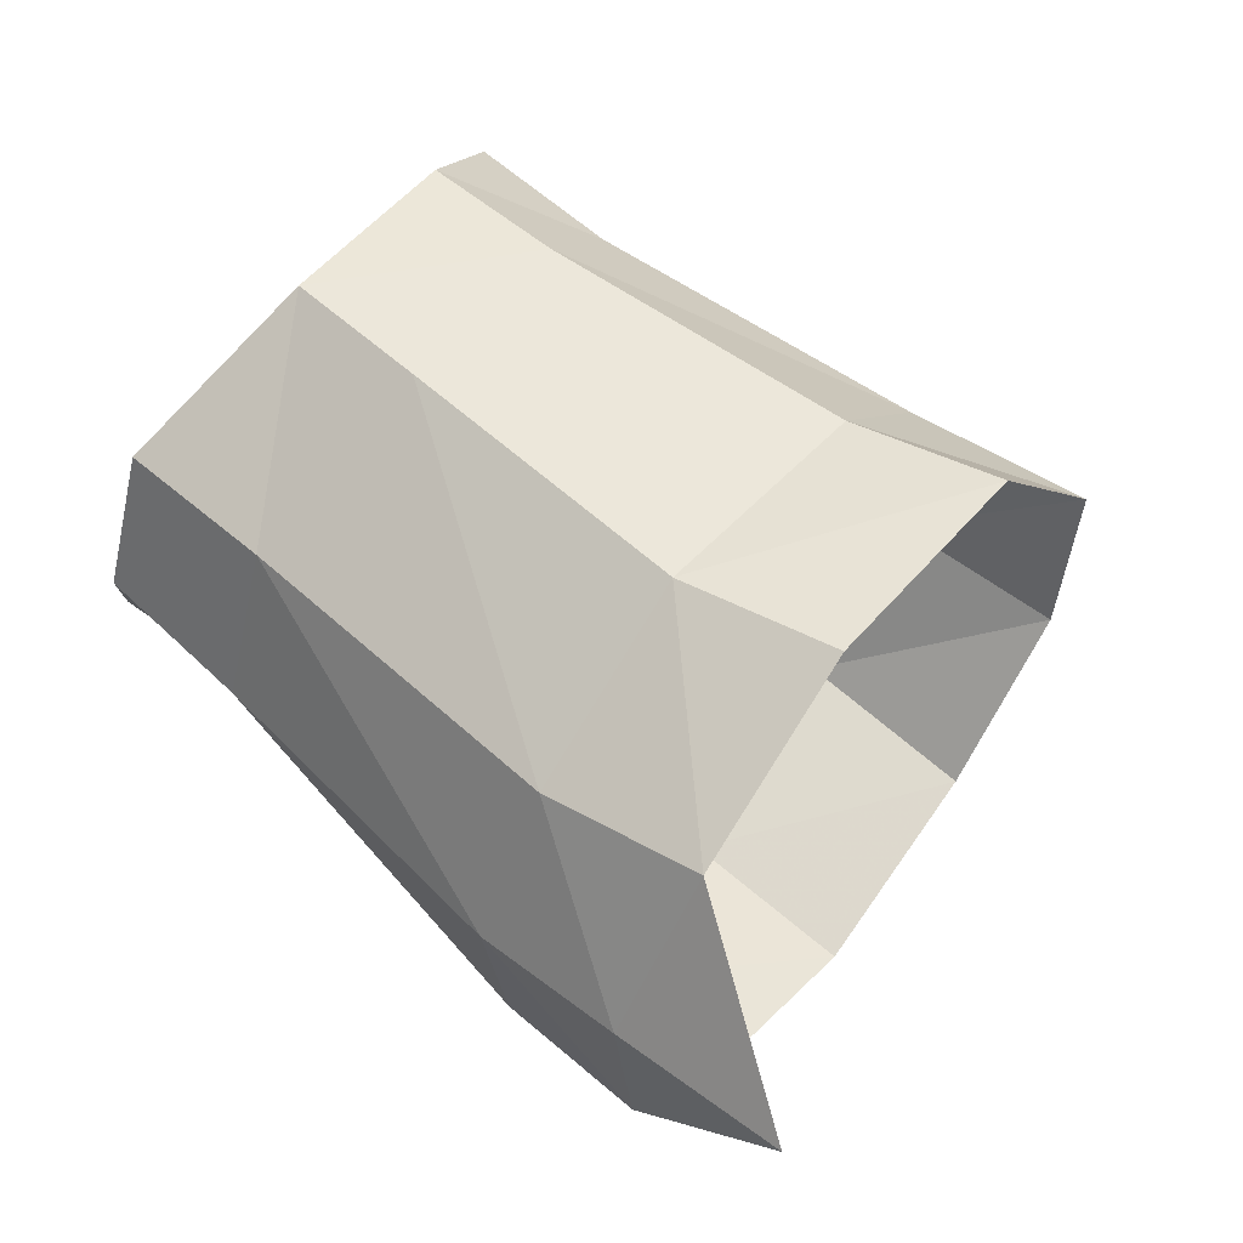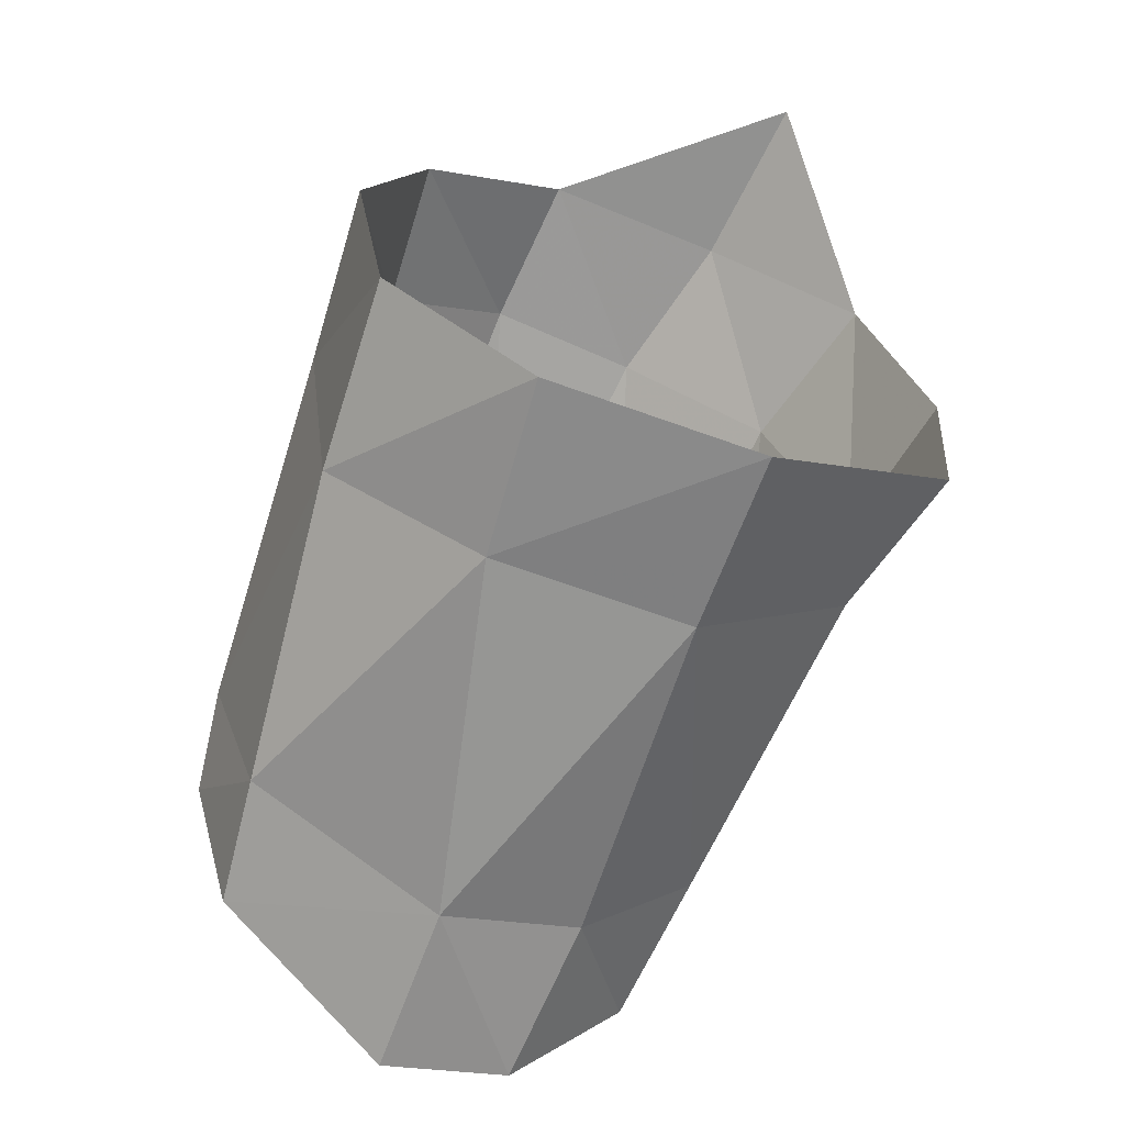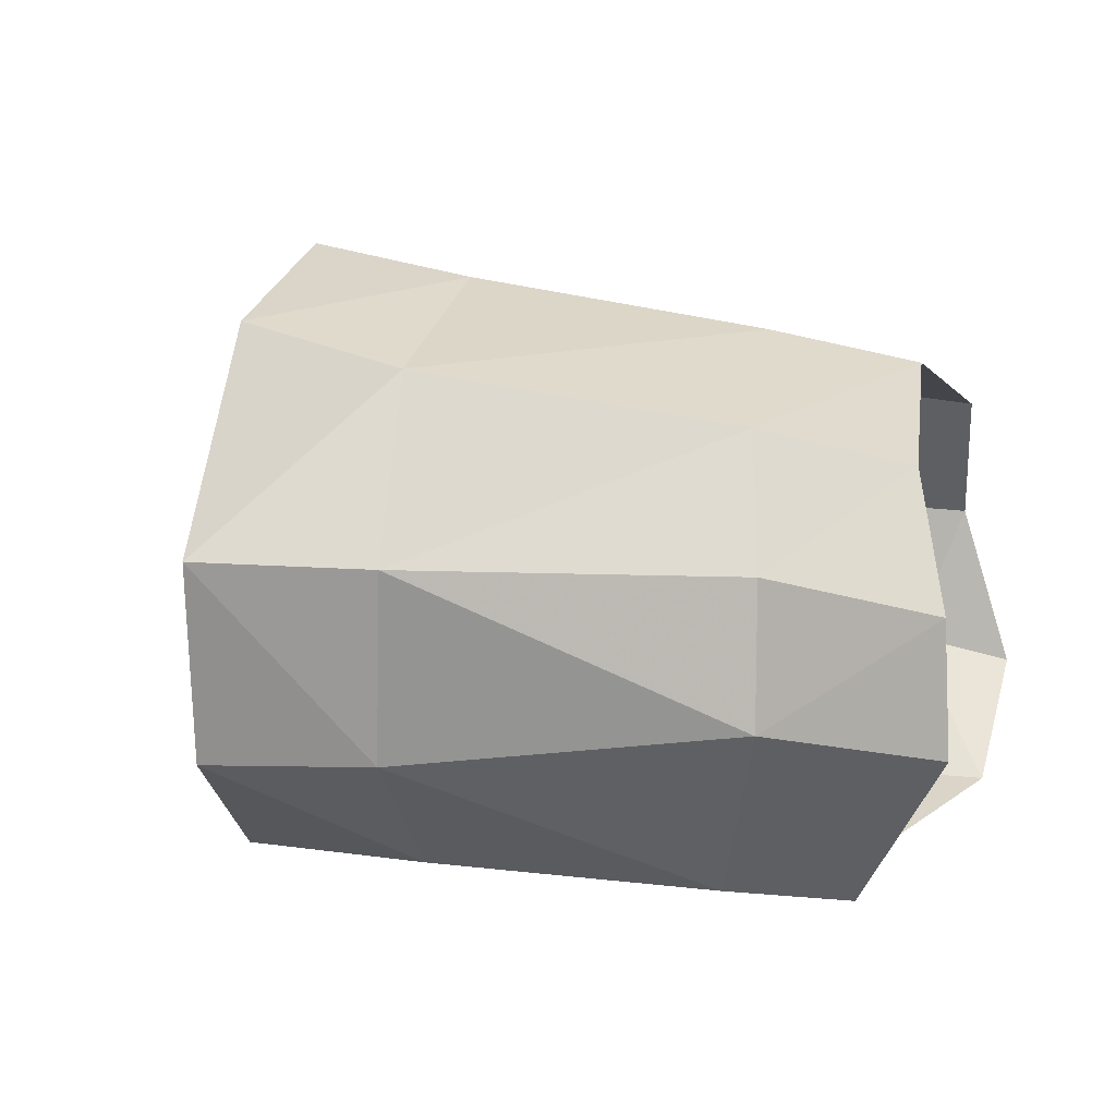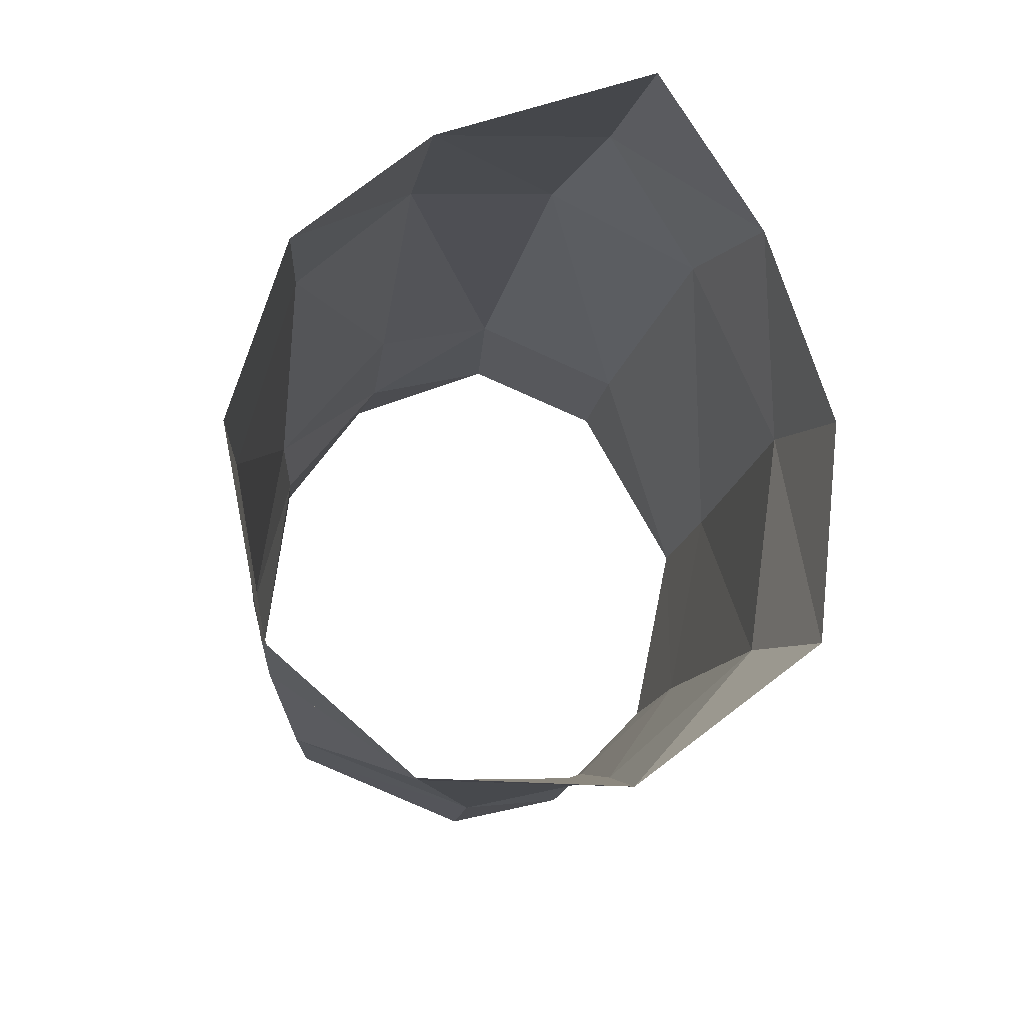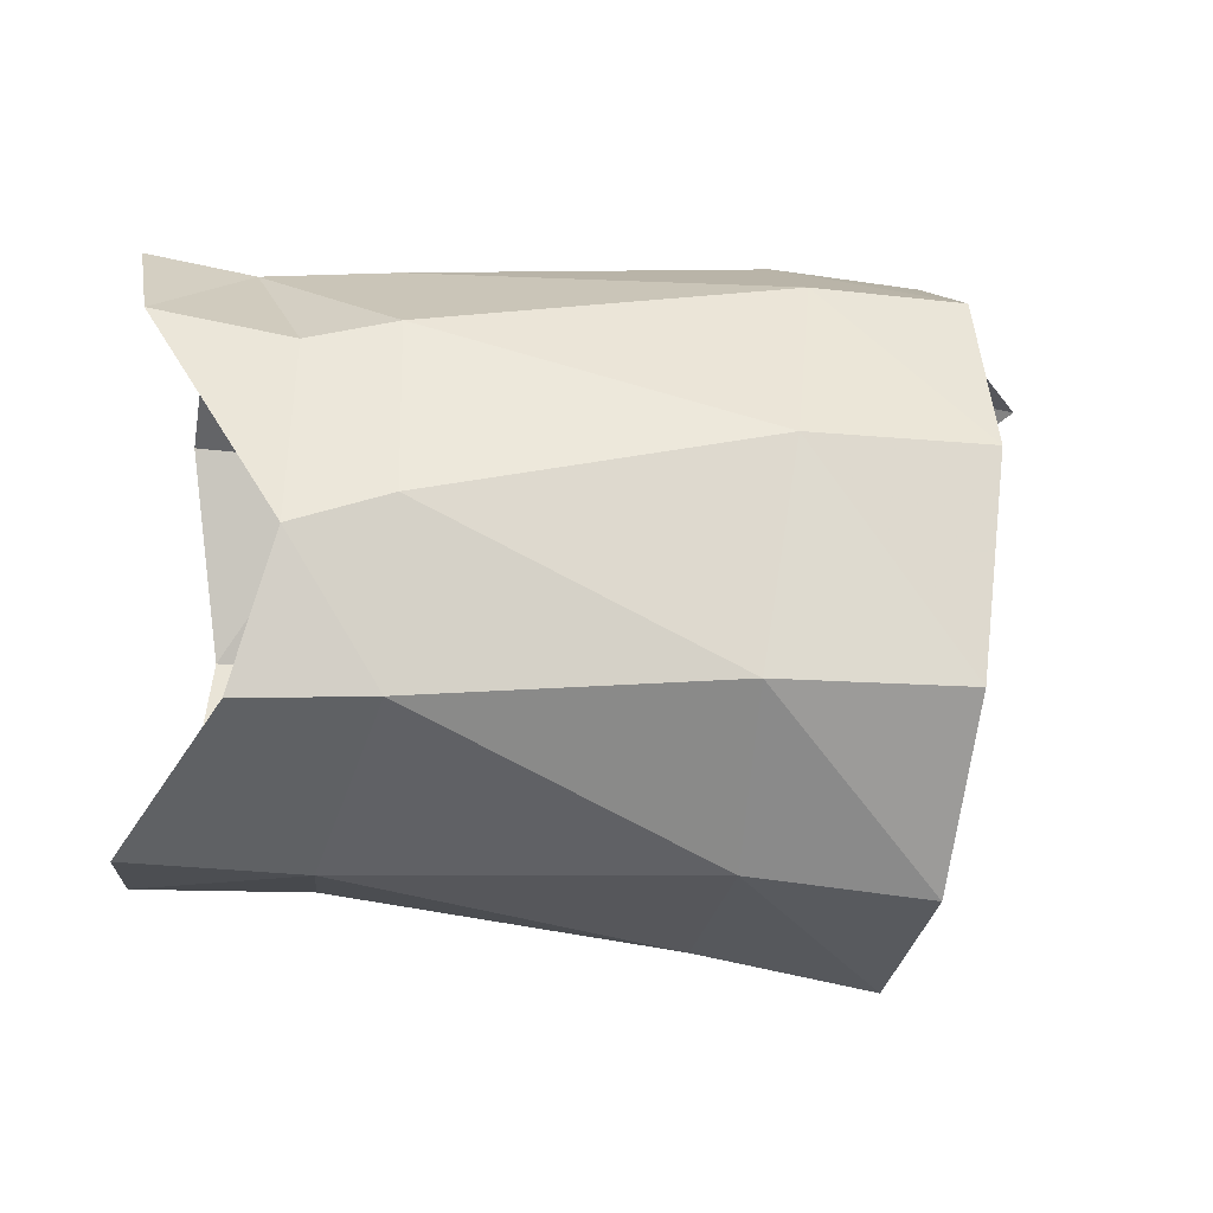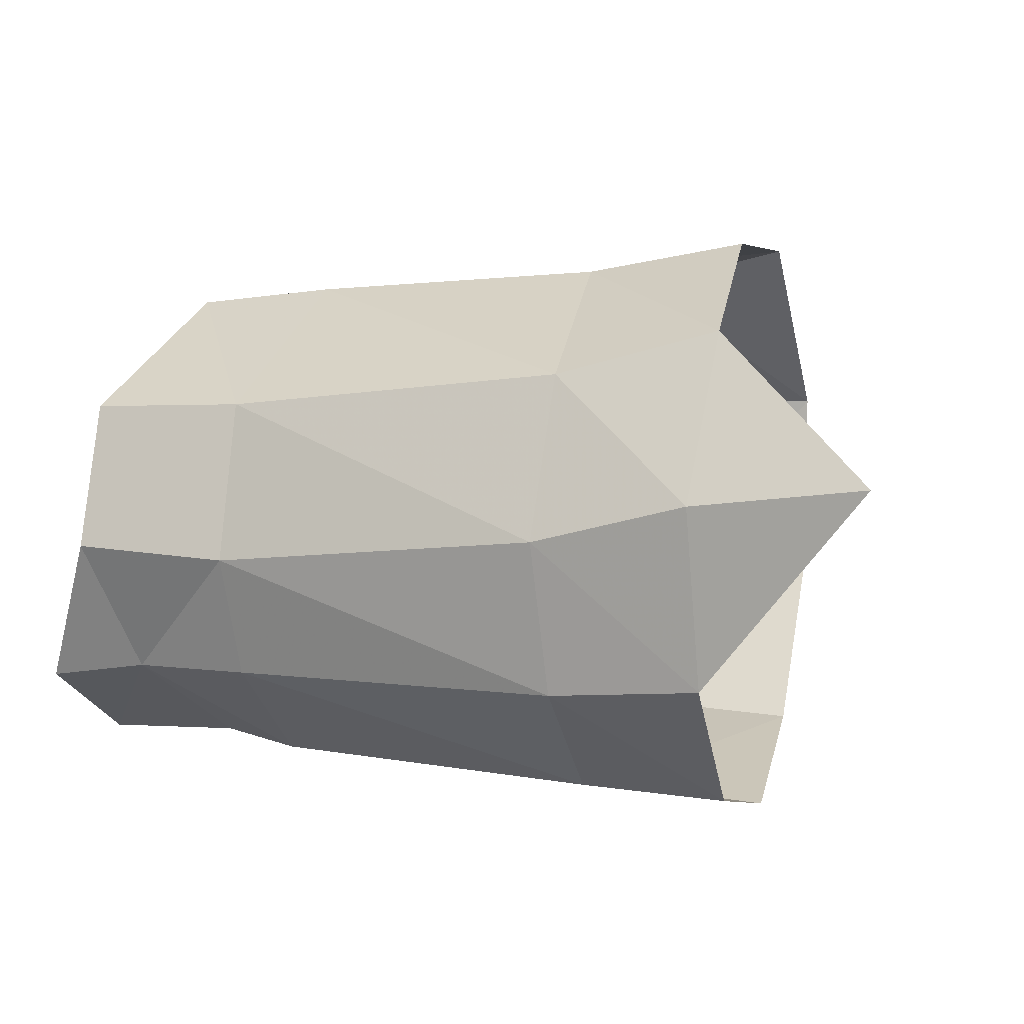
<metadata>
{"format":"obj","ext":"obj","renderer":"f3d","projection":"perspective","resolution":1024,"background":"white","views":[{"elev":60.2,"azim":40.9,"up":"+Y"},{"elev":-68.7,"azim":71.1,"up":"+Z"},{"elev":21.3,"azim":-165.8,"up":"+Y"},{"elev":-13.0,"azim":85.2,"up":"+Z"},{"elev":-28.6,"azim":-9.2,"up":"+Z"},{"elev":10.2,"azim":18.0,"up":"+Y"}]}
</metadata>
<code>
v -0.005885 -0.007744 0.006671
v -0.006786 -0.009587 0.000534
v -0.001169 -0.009789 0.00052
v -0.001178 -0.007881 0.006536
v -0.006547 0.005925 0.007798
v -0.006565 0.001023 0.01038
v -0.001629 0.002429 0.01052
v -0.001419 0.007401 0.007344
v -0.007092 0.00873 0.001881
v -0.002075 0.009718 0.001166
v 0.003833 0.00318 0.01034
v -0.00606 -0.003886 0.01004
v -0.001226 -0.003352 0.01021
v -0.001732 -0.008471 -0.006249
v -0.001857 -0.003689 -0.01041
v -0.002227 0.009052 -0.006011
v -0.01849 0.003294 -0.008402
v -0.007598 0.002966 -0.009717
v -0.007436 -0.003344 -0.009879
v -0.01877 -0.001066 -0.00969
v -0.001886 0.003007 -0.01061
v -0.007107 0.007759 -0.005453
v -0.01752 -0.008268 0.003873
v -0.0175 -0.009258 -0.002206
v -0.01739 -0.004487 0.008179
v -0.01797 0.00441 0.006936
v -0.01771 -0.000508 0.009015
v -0.00773 -0.008339 -0.006404
v -0.01753 -0.007539 -0.007322
v -0.01768 0.006666 -0.005188
v -0.01705 0.00785 0.00119
v -0.02257 0.006025 -0.005502
v -0.02192 0.007227 0.000791
v -0.02312 0.004125 0.006829
v -0.023 -0.000394 0.00873
v -0.02155 -0.004739 0.007377
v -0.02388 0.002787 -0.008864
v -0.02427 -0.00121 -0.009721
v -0.02163 -0.007198 -0.007539
v -0.02452 -0.008137 0.003619
v -0.02488 -0.005316 0.007422
v -0.02028 -0.008039 0.003119
v -0.02049 -0.008906 -0.003217
f 2 3 1
f 1 3 4
f 6 7 5
f 5 7 8
f 5 8 9
f 9 8 10
f 12 13 6
f 6 13 7
f 13 11 7
f 17 18 20
f 20 18 19
f 22 9 16
f 16 9 10
f 1 23 2
f 2 23 24
f 12 25 1
f 1 25 23
f 1 4 12
f 12 4 13
f 5 26 6
f 6 26 27
f 7 11 8
f 2 24 28
f 28 24 29
f 22 18 30
f 30 18 17
f 18 21 19
f 19 21 15
f 28 29 19
f 19 29 20
f 9 22 31
f 31 22 30
f 6 27 12
f 12 27 25
f 26 5 31
f 31 5 9
f 18 22 21
f 21 22 16
f 19 15 28
f 28 15 14
f 28 14 2
f 2 14 3
f 31 30 33
f 33 30 32
f 31 33 26
f 26 33 34
f 27 26 35
f 35 26 34
f 25 27 36
f 36 27 35
f 30 17 32
f 32 17 37
f 17 20 37
f 37 20 38
f 38 20 39
f 39 20 29
f 35 41 36
f 25 36 23
f 23 36 42
f 24 43 29
f 29 43 39
f 43 24 42
f 42 24 23
f 42 40 43
f 42 36 40
f 40 36 41

</code>
